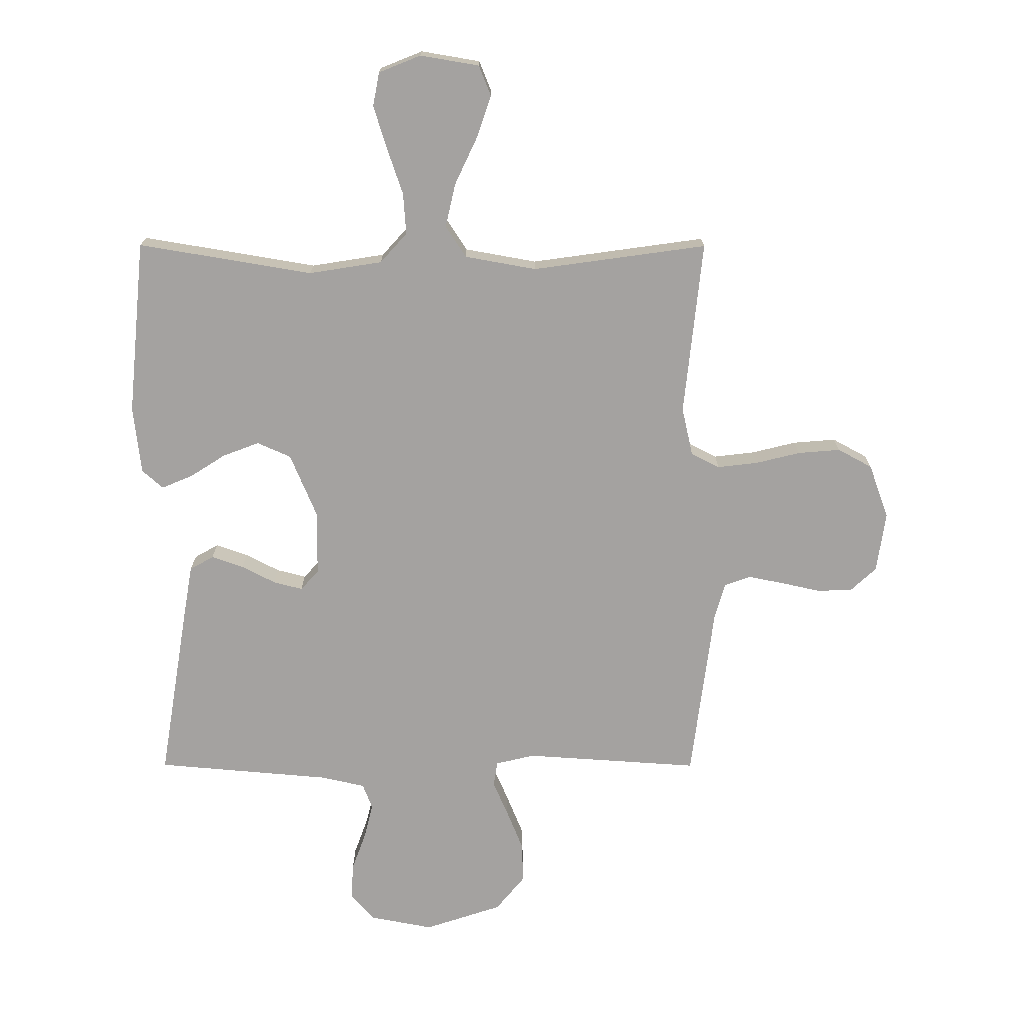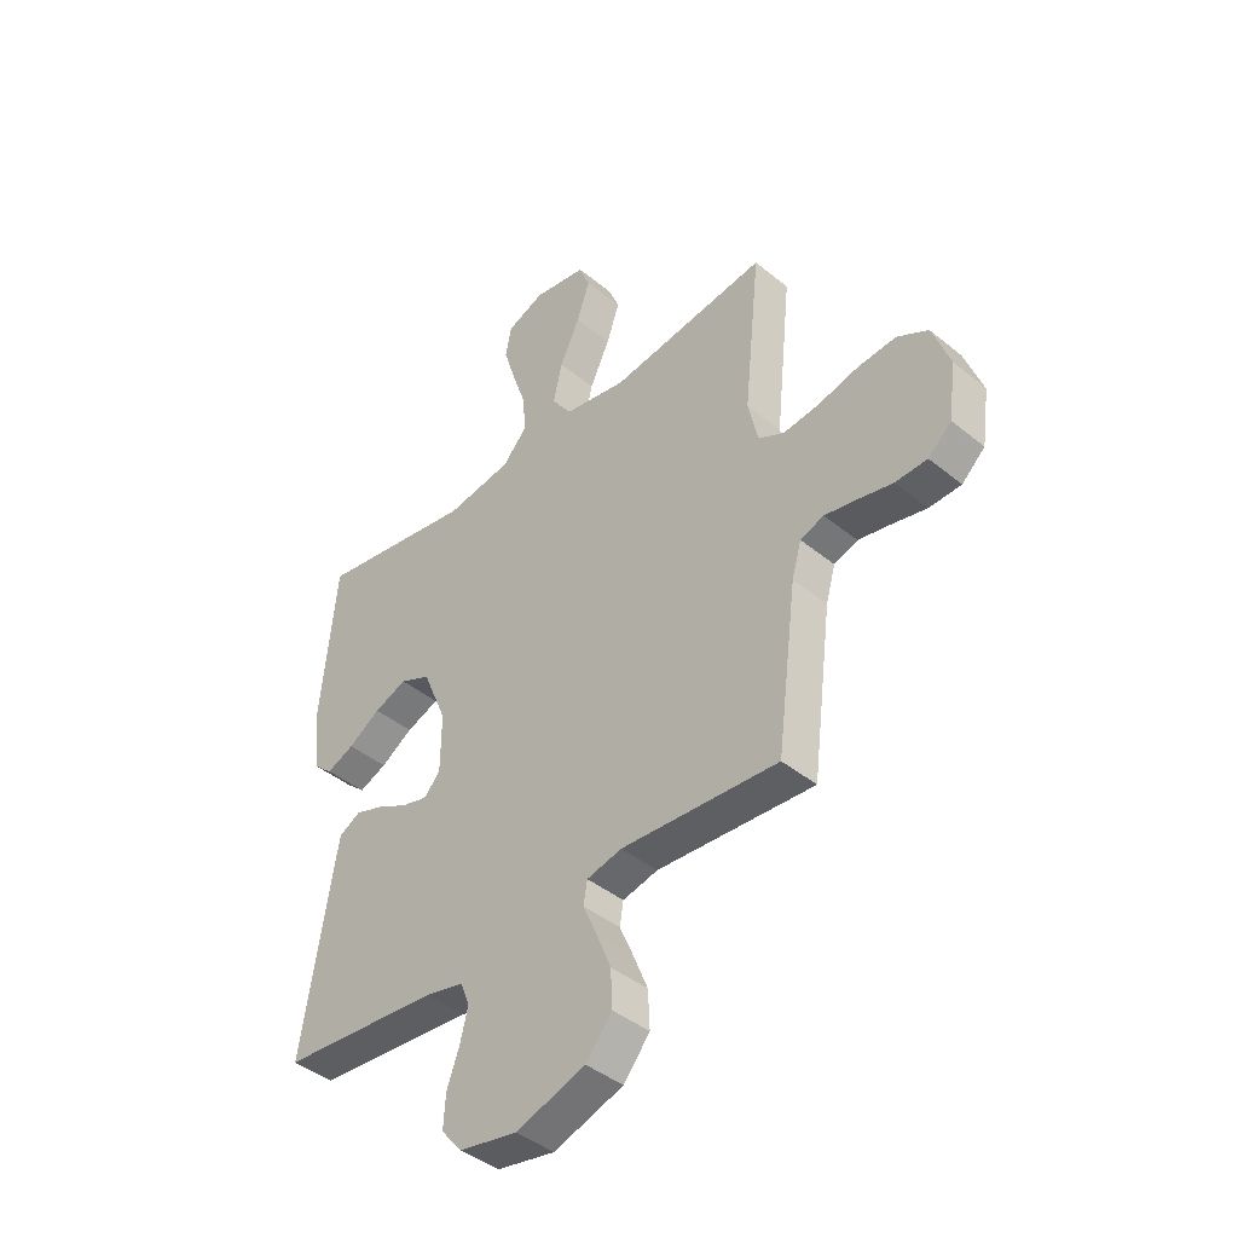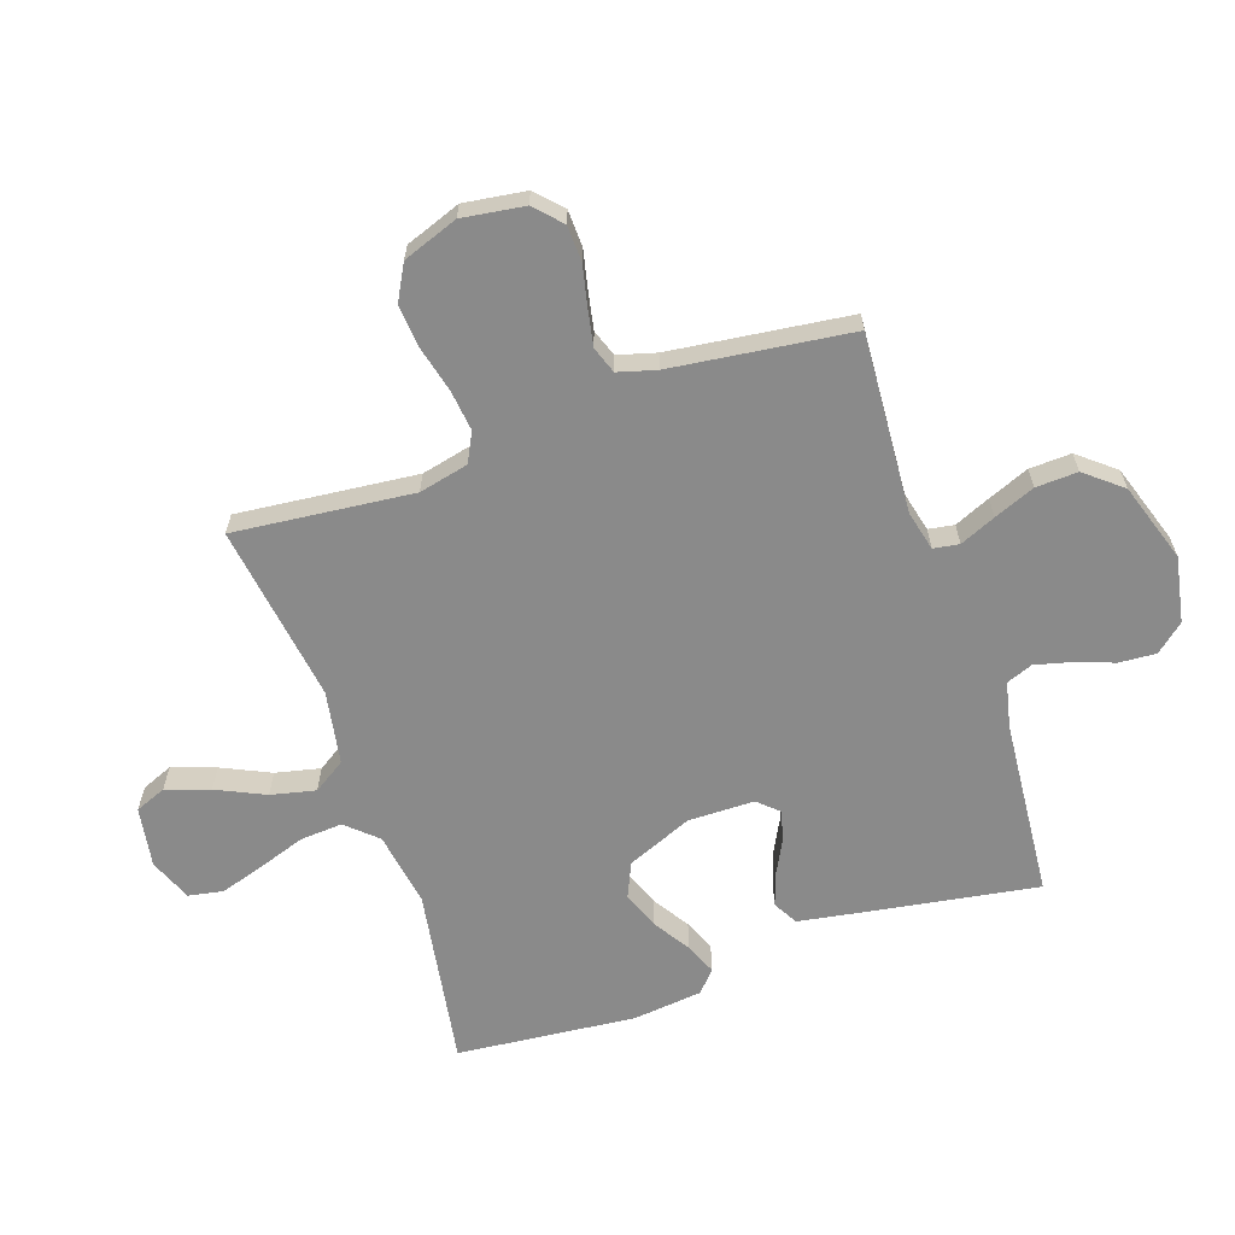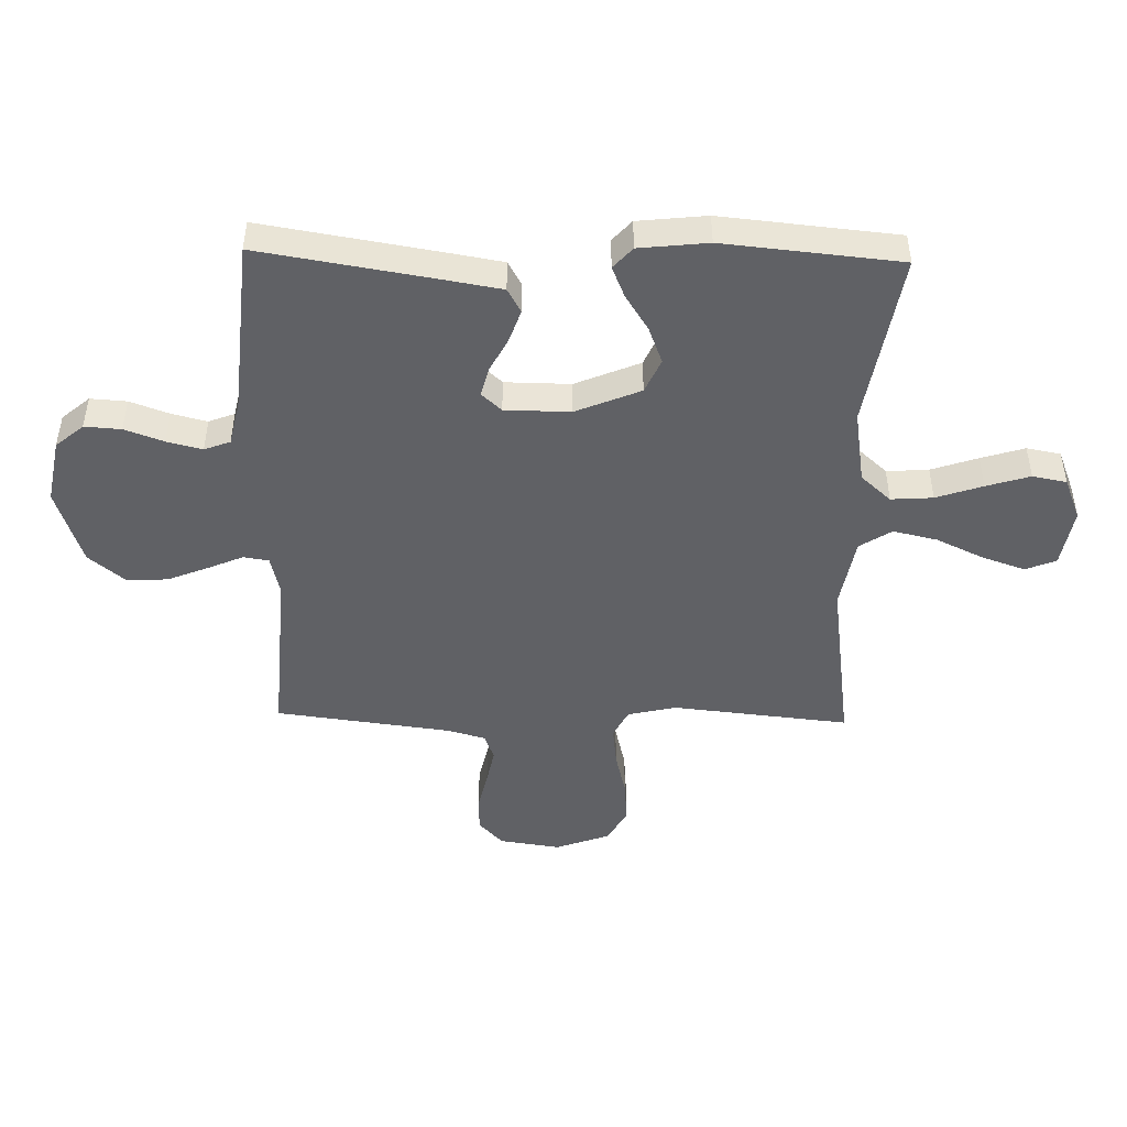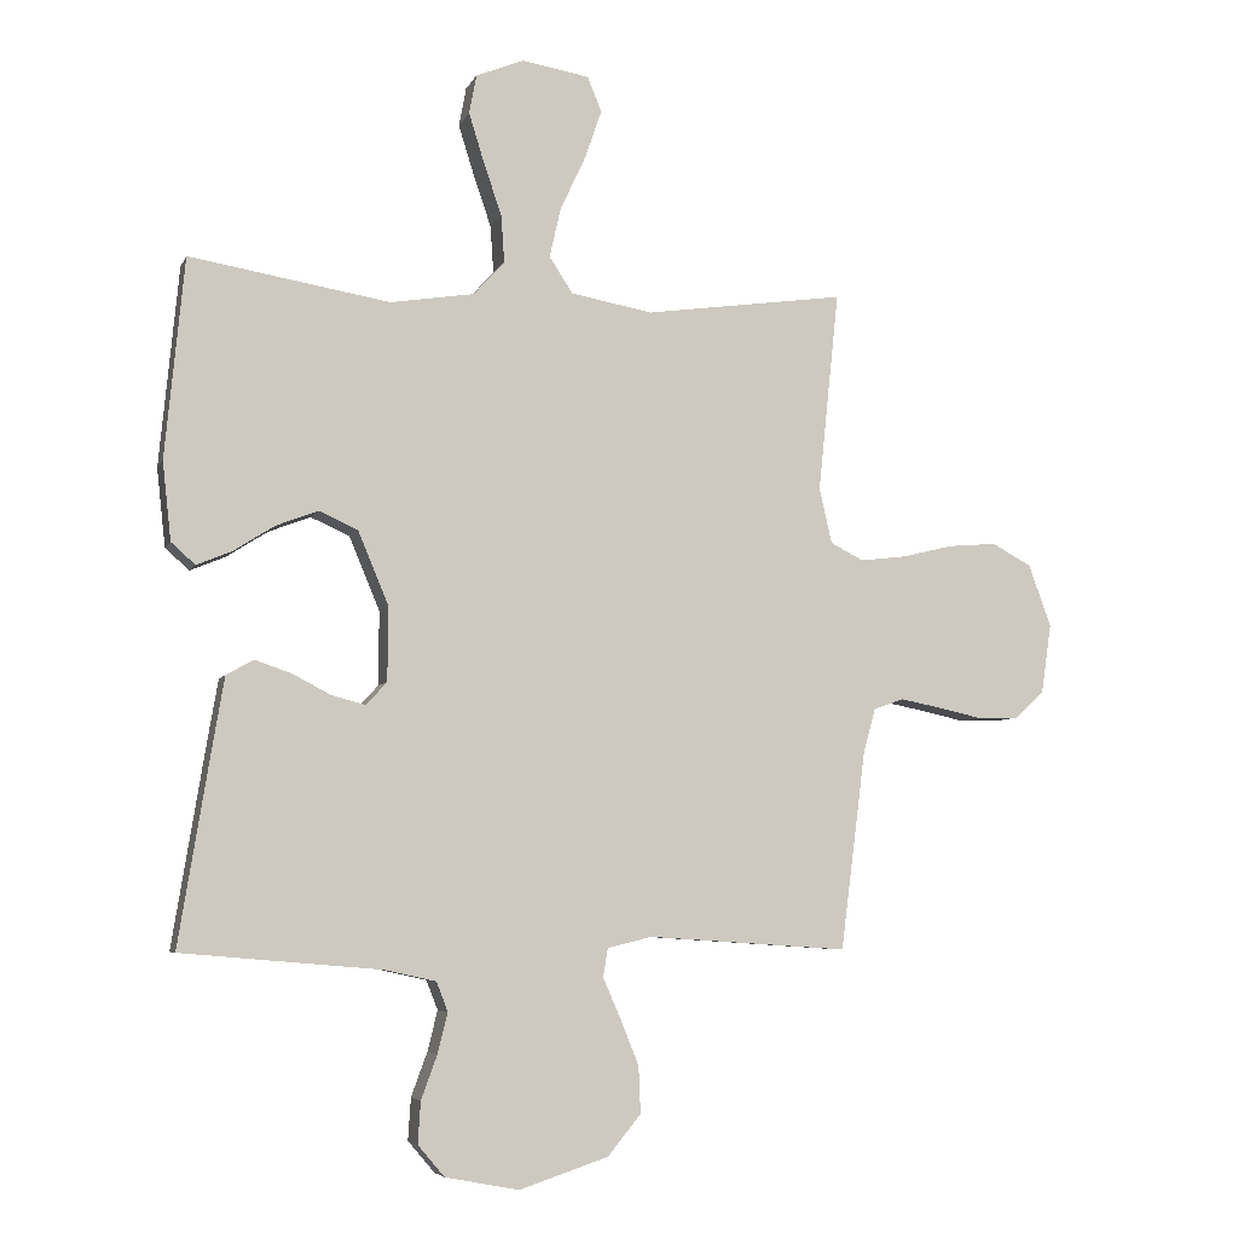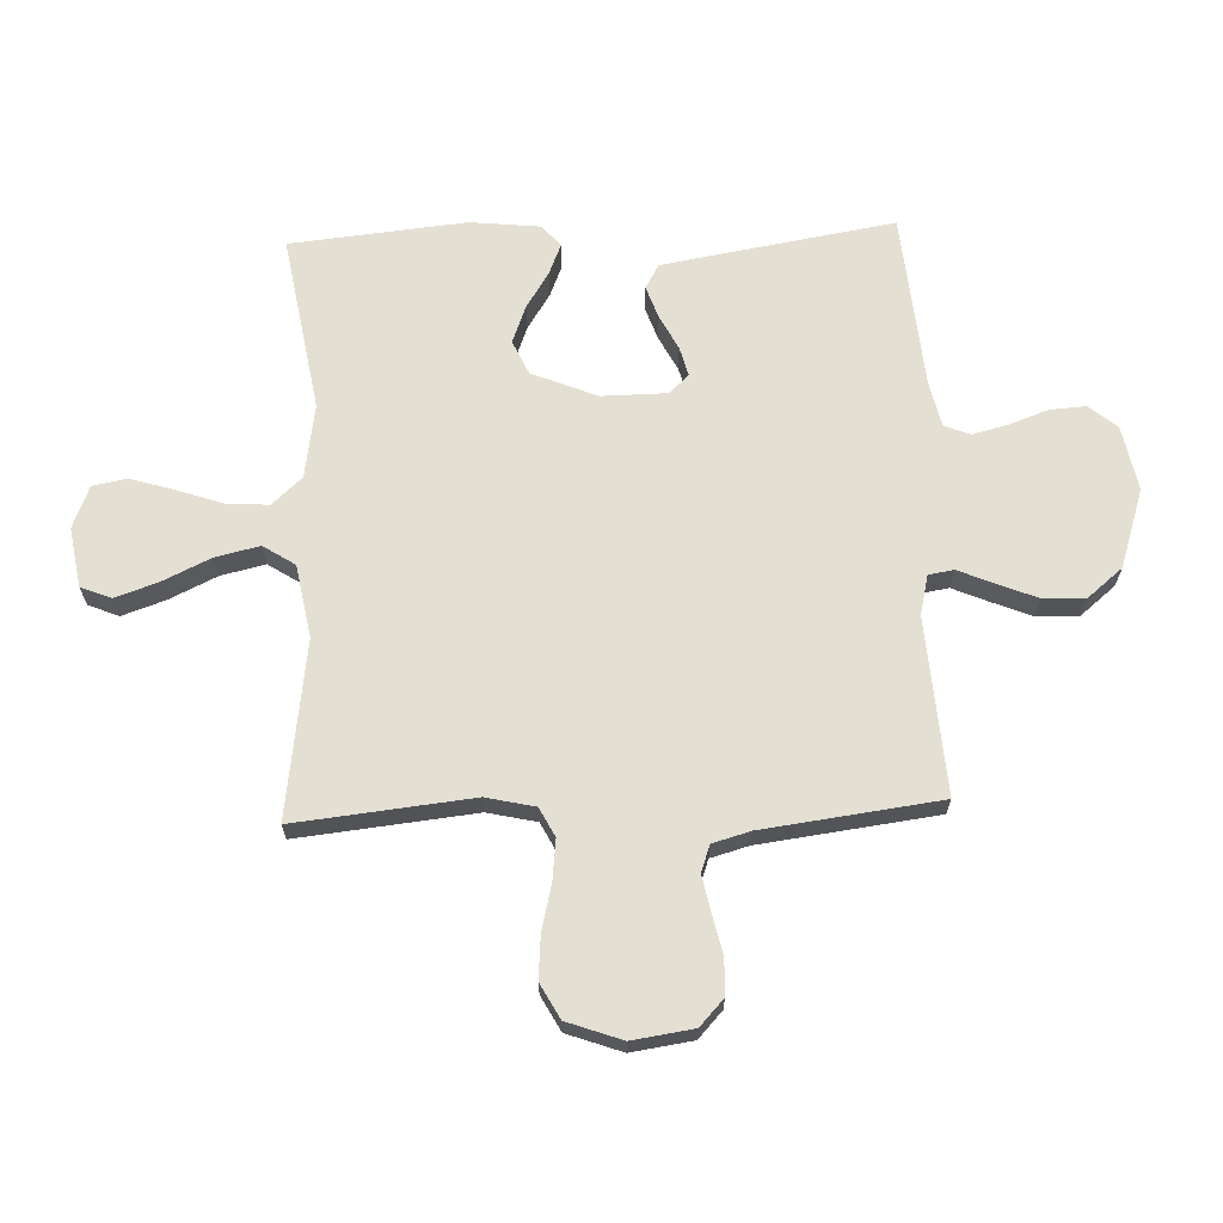
<metadata>
{"format":"obj","ext":"obj","renderer":"f3d","projection":"perspective","resolution":1024,"background":"white","views":[{"elev":-72.7,"azim":-0.1,"up":"+Y"},{"elev":-42.2,"azim":45.6,"up":"+Z"},{"elev":-63.5,"azim":108.9,"up":"+Y"},{"elev":-47.1,"azim":-91.4,"up":"+Y"},{"elev":-5.8,"azim":-15.9,"up":"+Z"},{"elev":66.7,"azim":87.7,"up":"+Y"}]}
</metadata>
<code>
v -0.5 0.07 0.5
v -0.2 0.07 0.45
v -0.074 0.07 0.47
v -0.028 0.07 0.521
v -0.033 0.07 0.592
v -0.06 0.07 0.671
v -0.083 0.07 0.745
v -0.072 0.07 0.803
v 0 0.07 0.832
v 0.101 0.07 0.815
v 0.122 0.07 0.763
v 0.097 0.07 0.69
v 0.059 0.07 0.609
v 0.042 0.07 0.534
v 0.077 0.07 0.48
v 0.2 0.07 0.458
v 0.5 0.07 0.5
v 0.469 0.07 0.2
v 0.488 0.07 0.117
v 0.537 0.07 0.092
v 0.606 0.07 0.1
v 0.683 0.07 0.119
v 0.756 0.07 0.125
v 0.815 0.07 0.093
v 0.849 0.07 0
v 0.834 0.07 -0.104
v 0.79 0.07 -0.145
v 0.729 0.07 -0.147
v 0.662 0.07 -0.132
v 0.601 0.07 -0.12
v 0.556 0.07 -0.136
v 0.538 0.07 -0.2
v 0.5 0.07 -0.5
v 0.2 0.07 -0.48
v 0.133 0.07 -0.496
v 0.126 0.07 -0.539
v 0.152 0.07 -0.599
v 0.18 0.07 -0.668
v 0.183 0.07 -0.738
v 0.133 0.07 -0.799
v 0 0.07 -0.843
v -0.11 0.07 -0.822
v -0.15 0.07 -0.775
v -0.146 0.07 -0.713
v -0.122 0.07 -0.647
v -0.107 0.07 -0.587
v -0.124 0.07 -0.543
v -0.2 0.07 -0.526
v -0.5 0.07 -0.5
v -0.451 0.07 -0.2
v -0.435 0.07 -0.106
v -0.394 0.07 -0.083
v -0.339 0.07 -0.102
v -0.281 0.07 -0.132
v -0.231 0.07 -0.145
v -0.2 0.07 -0.111
v -0.199 0.07 0
v -0.245 0.07 0.11
v -0.303 0.07 0.136
v -0.366 0.07 0.112
v -0.427 0.07 0.073
v -0.48 0.07 0.051
v -0.516 0.07 0.083
v -0.529 0.07 0.2
v -0.5 0 0.5
v -0.2 0 0.45
v -0.074 0 0.47
v -0.028 0 0.521
v -0.033 0 0.592
v -0.06 0 0.671
v -0.083 0 0.745
v -0.072 0 0.803
v 0 0 0.832
v 0.101 0 0.815
v 0.122 0 0.763
v 0.097 0 0.69
v 0.059 0 0.609
v 0.042 0 0.534
v 0.077 0 0.48
v 0.2 0 0.458
v 0.5 0 0.5
v 0.469 0 0.2
v 0.488 0 0.117
v 0.537 0 0.092
v 0.606 0 0.1
v 0.683 0 0.119
v 0.756 0 0.125
v 0.815 0 0.093
v 0.849 0 0
v 0.834 0 -0.104
v 0.79 0 -0.145
v 0.729 0 -0.147
v 0.662 0 -0.132
v 0.601 0 -0.12
v 0.556 0 -0.136
v 0.538 0 -0.2
v 0.5 0 -0.5
v 0.2 0 -0.48
v 0.133 0 -0.496
v 0.126 0 -0.539
v 0.152 0 -0.599
v 0.18 0 -0.668
v 0.183 0 -0.738
v 0.133 0 -0.799
v 0 0 -0.843
v -0.11 0 -0.822
v -0.15 0 -0.775
v -0.146 0 -0.713
v -0.122 0 -0.647
v -0.107 0 -0.587
v -0.124 0 -0.543
v -0.2 0 -0.526
v -0.5 0 -0.5
v -0.451 0 -0.2
v -0.435 0 -0.106
v -0.394 0 -0.083
v -0.339 0 -0.102
v -0.281 0 -0.132
v -0.231 0 -0.145
v -0.2 0 -0.111
v -0.199 0 0
v -0.245 0 0.11
v -0.303 0 0.136
v -0.366 0 0.112
v -0.427 0 0.073
v -0.48 0 0.051
v -0.516 0 0.083
v -0.529 0 0.2
f 64 1 2
f 63 64 2
f 62 63 2
f 61 62 2
f 60 61 2
f 59 60 2 3
f 58 59 3 4
f 57 58 4
f 56 57 4
f 52 53 54
f 51 52 54
f 50 51 54
f 49 50 54
f 48 49 54
f 47 48 54 55
f 46 47 55 56
f 43 44 45
f 42 43 45
f 41 42 45
f 40 41 45
f 39 40 45
f 38 39 45
f 37 38 45
f 36 37 45
f 35 36 45 46
f 32 33 34
f 31 32 34 35
f 27 28 29
f 26 27 29
f 25 26 29
f 24 25 29
f 23 24 29
f 22 23 29
f 21 22 29
f 20 21 29 30
f 19 20 30 31
f 16 17 18
f 15 16 18 19
f 11 12 13
f 10 11 13
f 9 10 13
f 8 9 13
f 7 8 13
f 6 7 13
f 5 6 13
f 4 5 13 14
f 46 56 4
f 35 46 4
f 31 35 4
f 19 31 4
f 15 19 4
f 4 14 15
f 66 65 128
f 66 128 127
f 66 127 126
f 66 126 125
f 66 125 124
f 67 66 124 123
f 68 67 123 122
f 68 122 121
f 68 121 120
f 118 117 116
f 118 116 115
f 118 115 114
f 118 114 113
f 118 113 112
f 119 118 112 111
f 120 119 111 110
f 109 108 107
f 109 107 106
f 109 106 105
f 109 105 104
f 109 104 103
f 109 103 102
f 109 102 101
f 109 101 100
f 110 109 100 99
f 98 97 96
f 99 98 96 95
f 93 92 91
f 93 91 90
f 93 90 89
f 93 89 88
f 93 88 87
f 93 87 86
f 93 86 85
f 94 93 85 84
f 95 94 84 83
f 82 81 80
f 83 82 80 79
f 77 76 75
f 77 75 74
f 77 74 73
f 77 73 72
f 77 72 71
f 77 71 70
f 77 70 69
f 78 77 69 68
f 68 120 110
f 68 110 99
f 68 99 95
f 68 95 83
f 68 83 79
f 79 78 68
f 1 65 66 2
f 2 66 67 3
f 3 67 68 4
f 4 68 69 5
f 5 69 70 6
f 6 70 71 7
f 7 71 72 8
f 8 72 73 9
f 9 73 74 10
f 10 74 75 11
f 11 75 76 12
f 12 76 77 13
f 13 77 78 14
f 14 78 79 15
f 15 79 80 16
f 16 80 81 17
f 17 81 82 18
f 18 82 83 19
f 19 83 84 20
f 20 84 85 21
f 21 85 86 22
f 22 86 87 23
f 23 87 88 24
f 24 88 89 25
f 25 89 90 26
f 26 90 91 27
f 27 91 92 28
f 28 92 93 29
f 29 93 94 30
f 30 94 95 31
f 31 95 96 32
f 32 96 97 33
f 33 97 98 34
f 34 98 99 35
f 35 99 100 36
f 36 100 101 37
f 37 101 102 38
f 38 102 103 39
f 39 103 104 40
f 40 104 105 41
f 41 105 106 42
f 42 106 107 43
f 43 107 108 44
f 44 108 109 45
f 45 109 110 46
f 46 110 111 47
f 47 111 112 48
f 48 112 113 49
f 49 113 114 50
f 50 114 115 51
f 51 115 116 52
f 52 116 117 53
f 53 117 118 54
f 54 118 119 55
f 55 119 120 56
f 56 120 121 57
f 57 121 122 58
f 58 122 123 59
f 59 123 124 60
f 60 124 125 61
f 61 125 126 62
f 62 126 127 63
f 63 127 128 64
f 64 128 65 1

</code>
